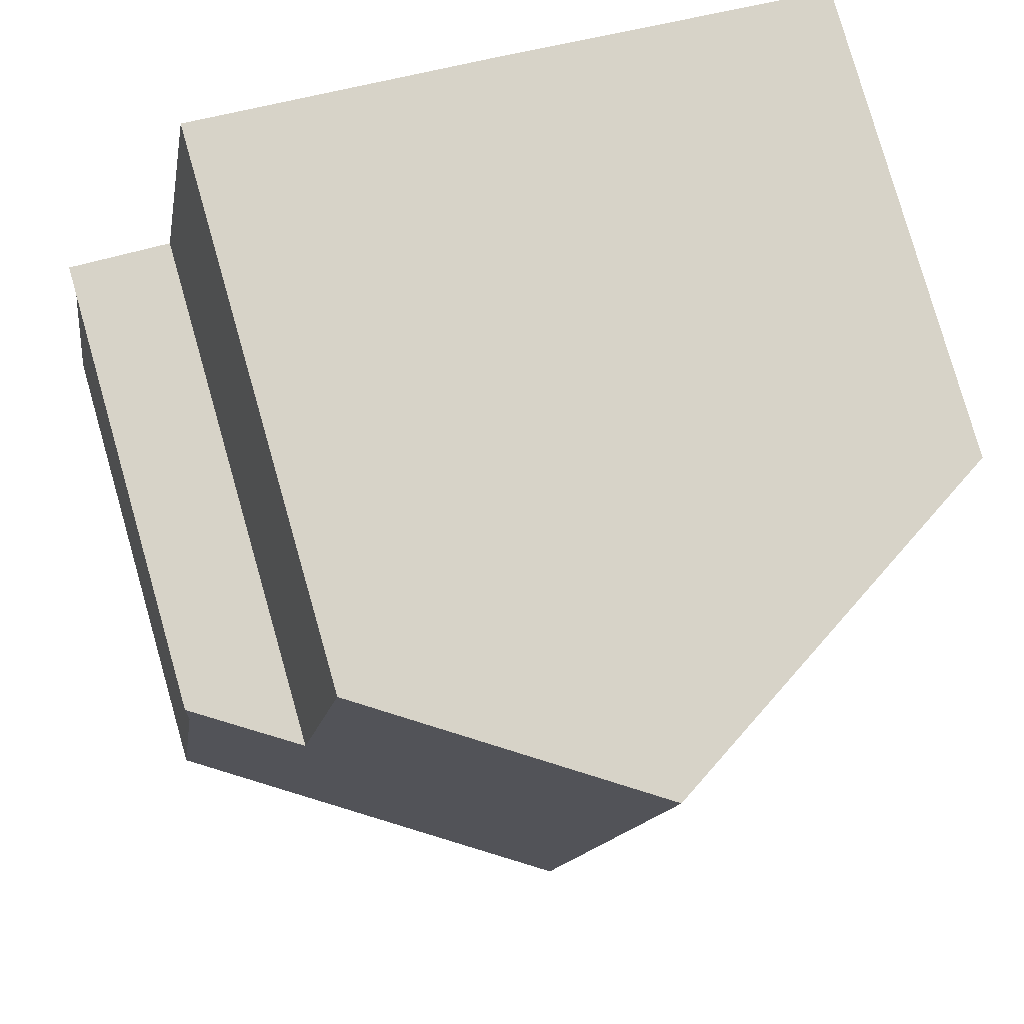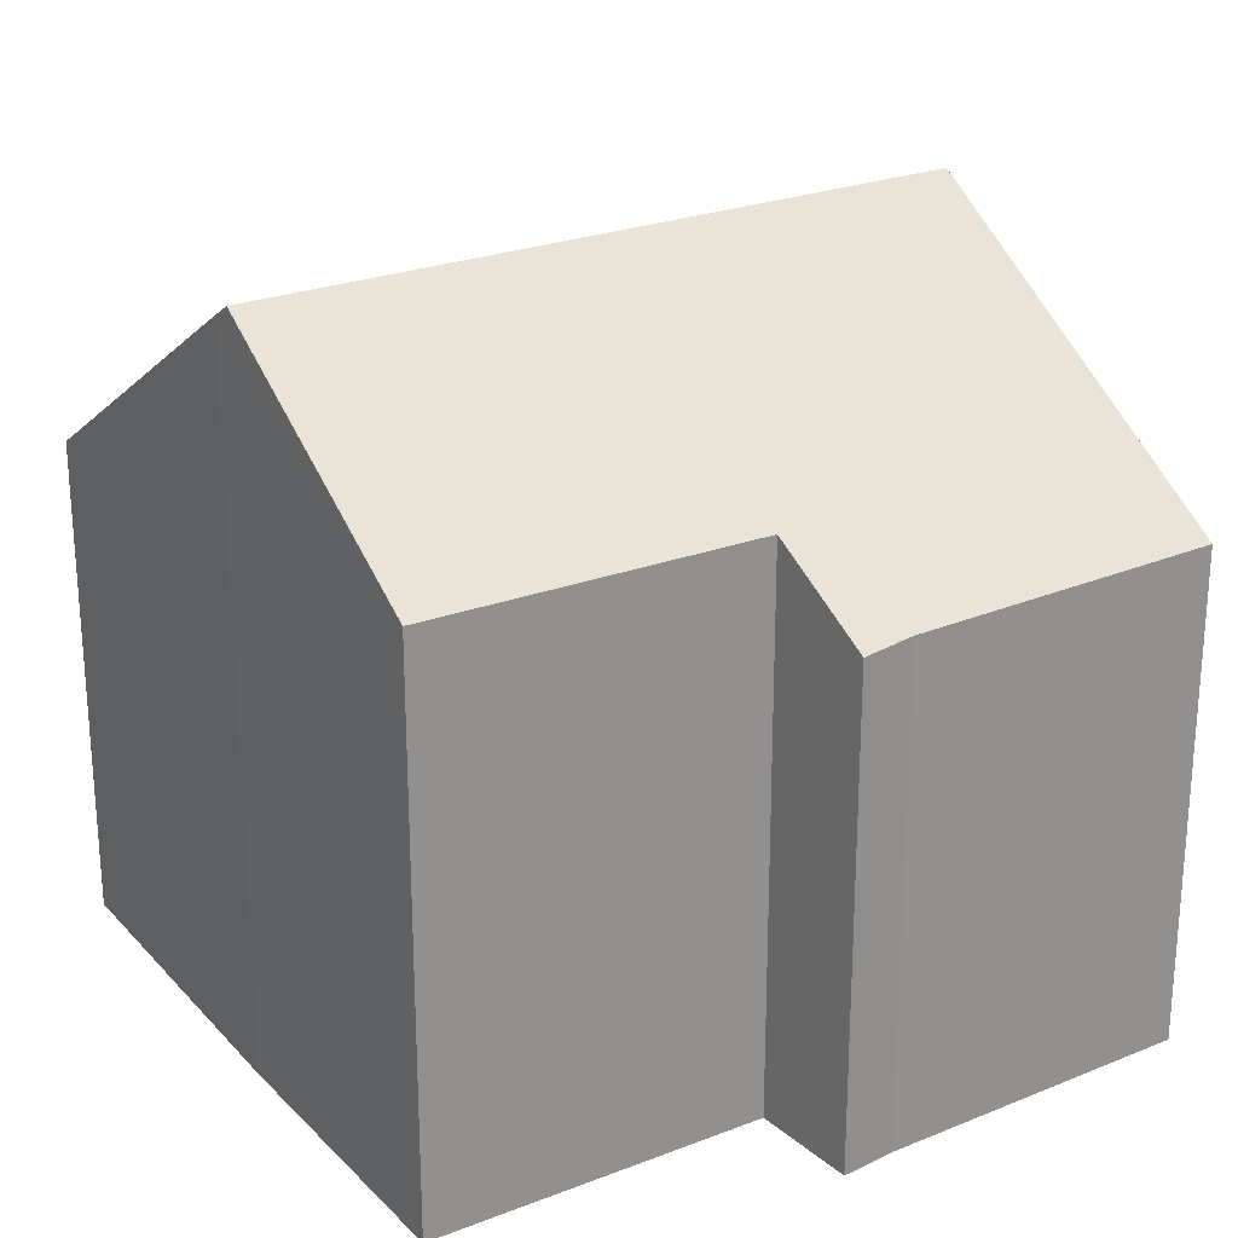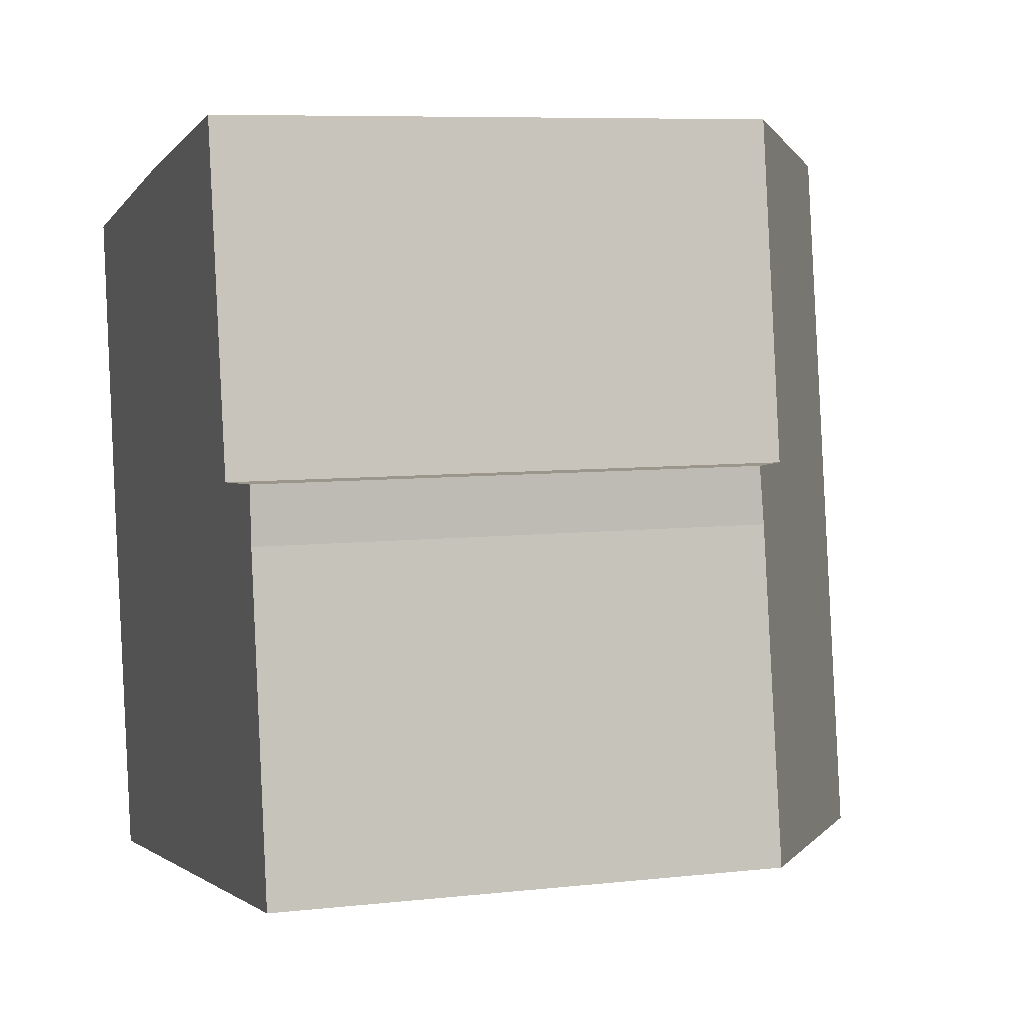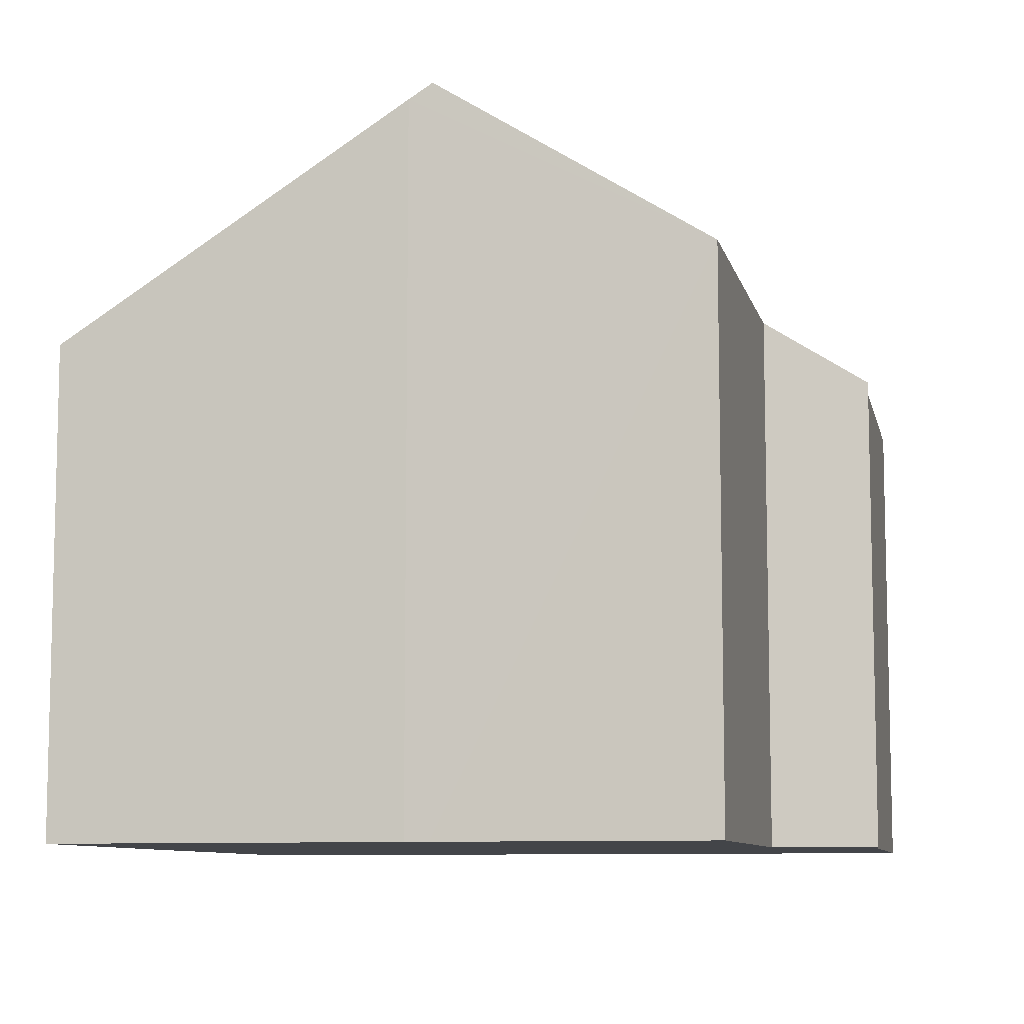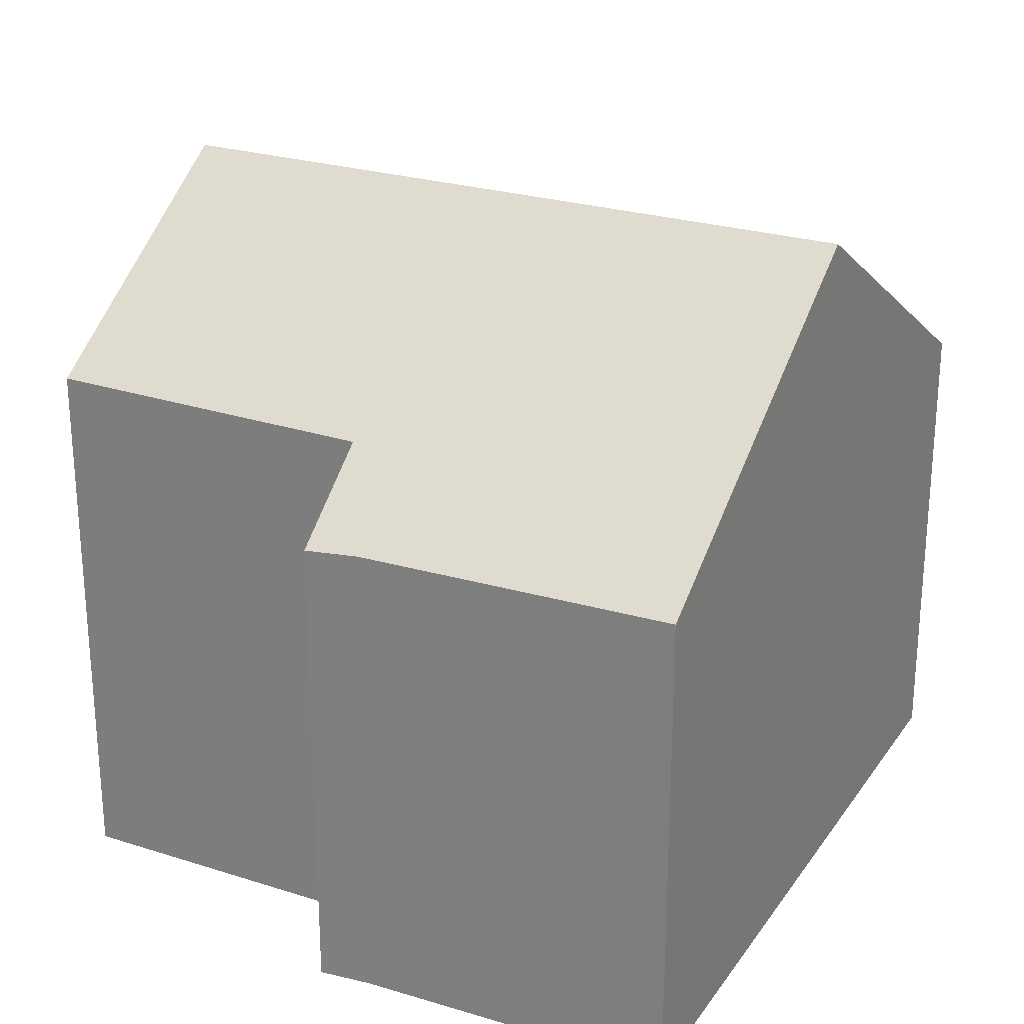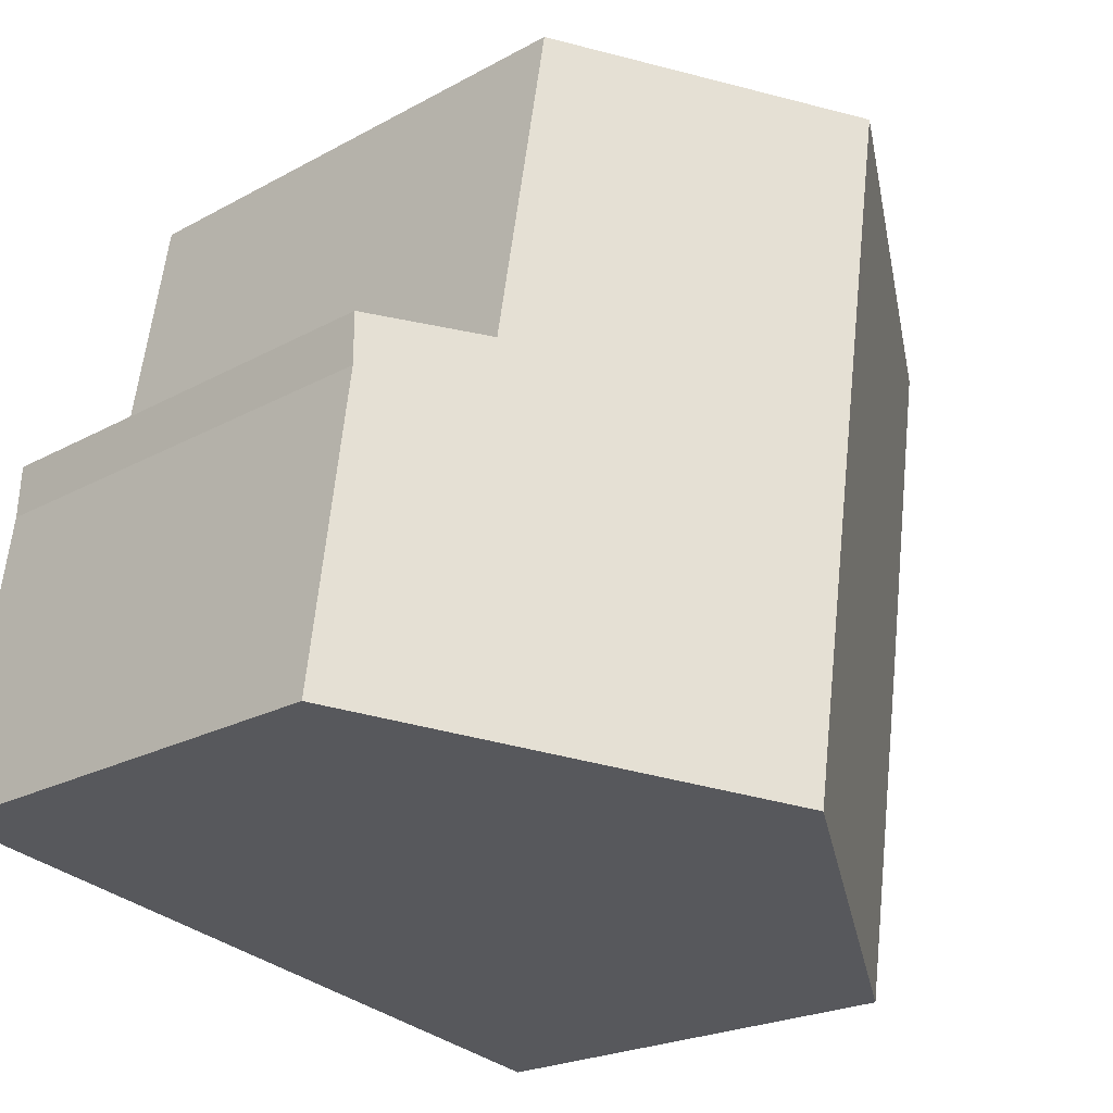
<metadata>
{"format":"obj","ext":"obj","renderer":"f3d","projection":"perspective","resolution":1024,"background":"white","views":[{"elev":79.5,"azim":164.1,"up":"+Z"},{"elev":24.4,"azim":48.0,"up":"+Y"},{"elev":7.4,"azim":72.2,"up":"+Z"},{"elev":-8.8,"azim":3.4,"up":"+Y"},{"elev":25.6,"azim":107.5,"up":"+Y"},{"elev":-22.1,"azim":133.8,"up":"+Z"}]}
</metadata>
<code>
v  0.721 7.366 -5.113
v  7.391 11.04 -9.812
v  1.688 7.417 -10.75
v  0 7.417 4.542e-16
v  5.329 10.81 0.99
v  5.686 11.04 1.047
v  10.66 8.389 -3.372
v  9.802 8.426 1.71
v  12.3 7.359 -3.217
v  12.35 7.41 -4.05
v  13.04 7.449 -8.884
v  5.329 -6.062e-17 0.99
v  5.686 -6.411e-17 1.047
v  9.802 -1.047e-16 1.71
v  10.66 2.065e-16 -3.372
v  12.3 1.97e-16 -3.217
v  0 0 0
v  12.35 2.48e-16 -4.05
v  13.04 5.44e-16 -8.884
v  7.391 6.008e-16 -9.812
v  1.688 6.581e-16 -10.75
v  0.721 3.131e-16 -5.113
g defaultobject
f 1 2 3
f 2 1 4
f 2 4 5
f 2 5 6
f 7 6 8
f 6 7 2
f 2 7 9
f 2 9 10
f 2 10 11
f 5 8 6
f 8 5 12
f 8 12 13
f 8 13 14
f 15 9 7
f 9 15 16
f 4 12 5
f 12 4 17
f 14 7 8
f 7 14 15
f 9 18 10
f 18 9 16
f 10 19 11
f 19 10 18
f 19 2 11
f 2 19 3
f 3 19 20
f 3 20 21
f 21 1 3
f 1 21 22
f 1 17 4
f 17 1 22
f 18 20 19
f 20 18 16
f 20 16 15
f 20 15 14
f 20 14 21
f 21 14 13
f 21 13 12
f 21 12 22
f 22 12 17

</code>
